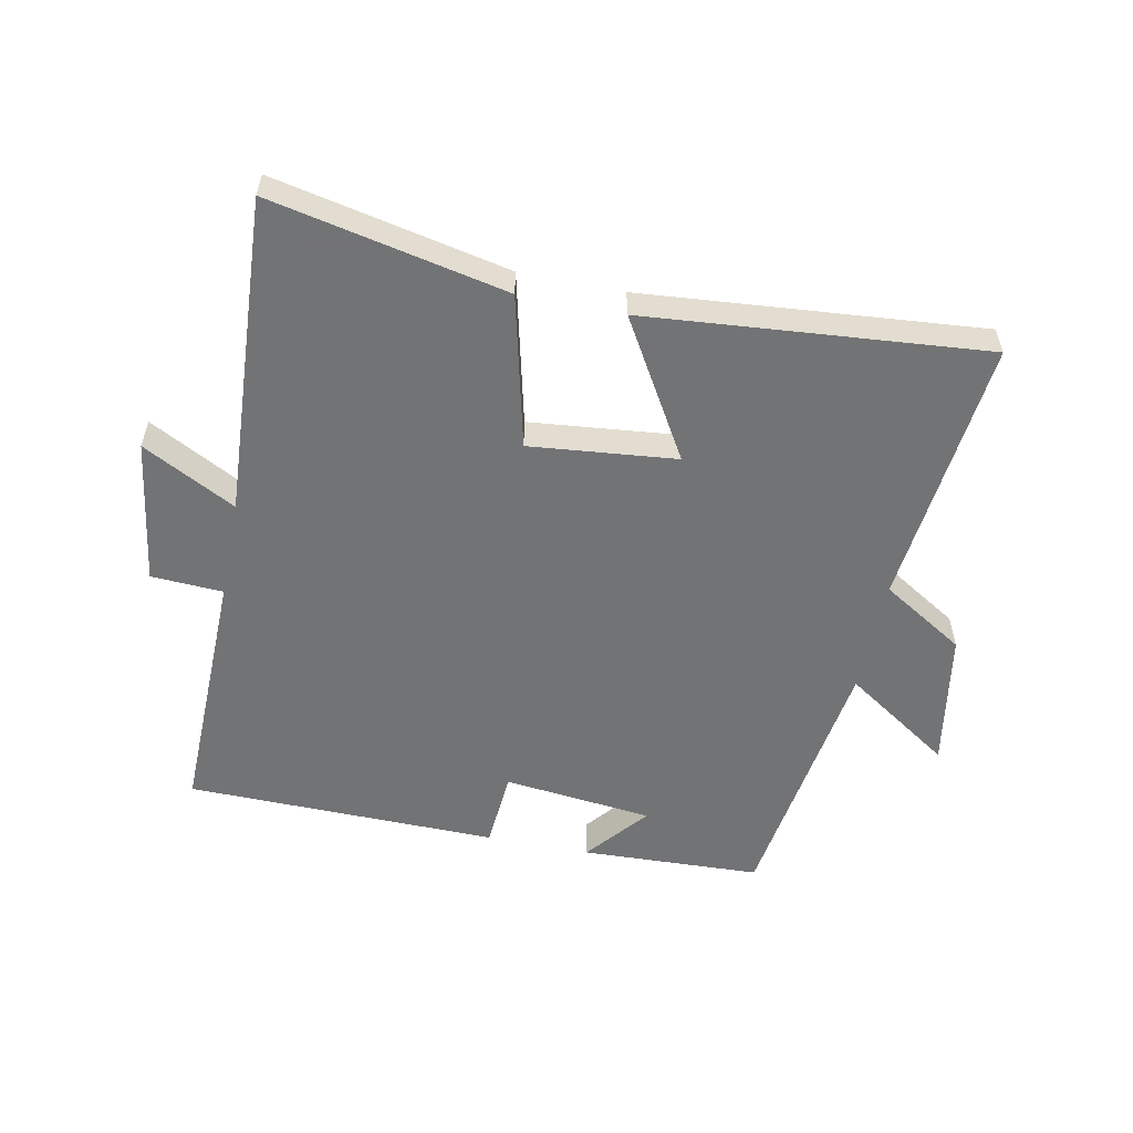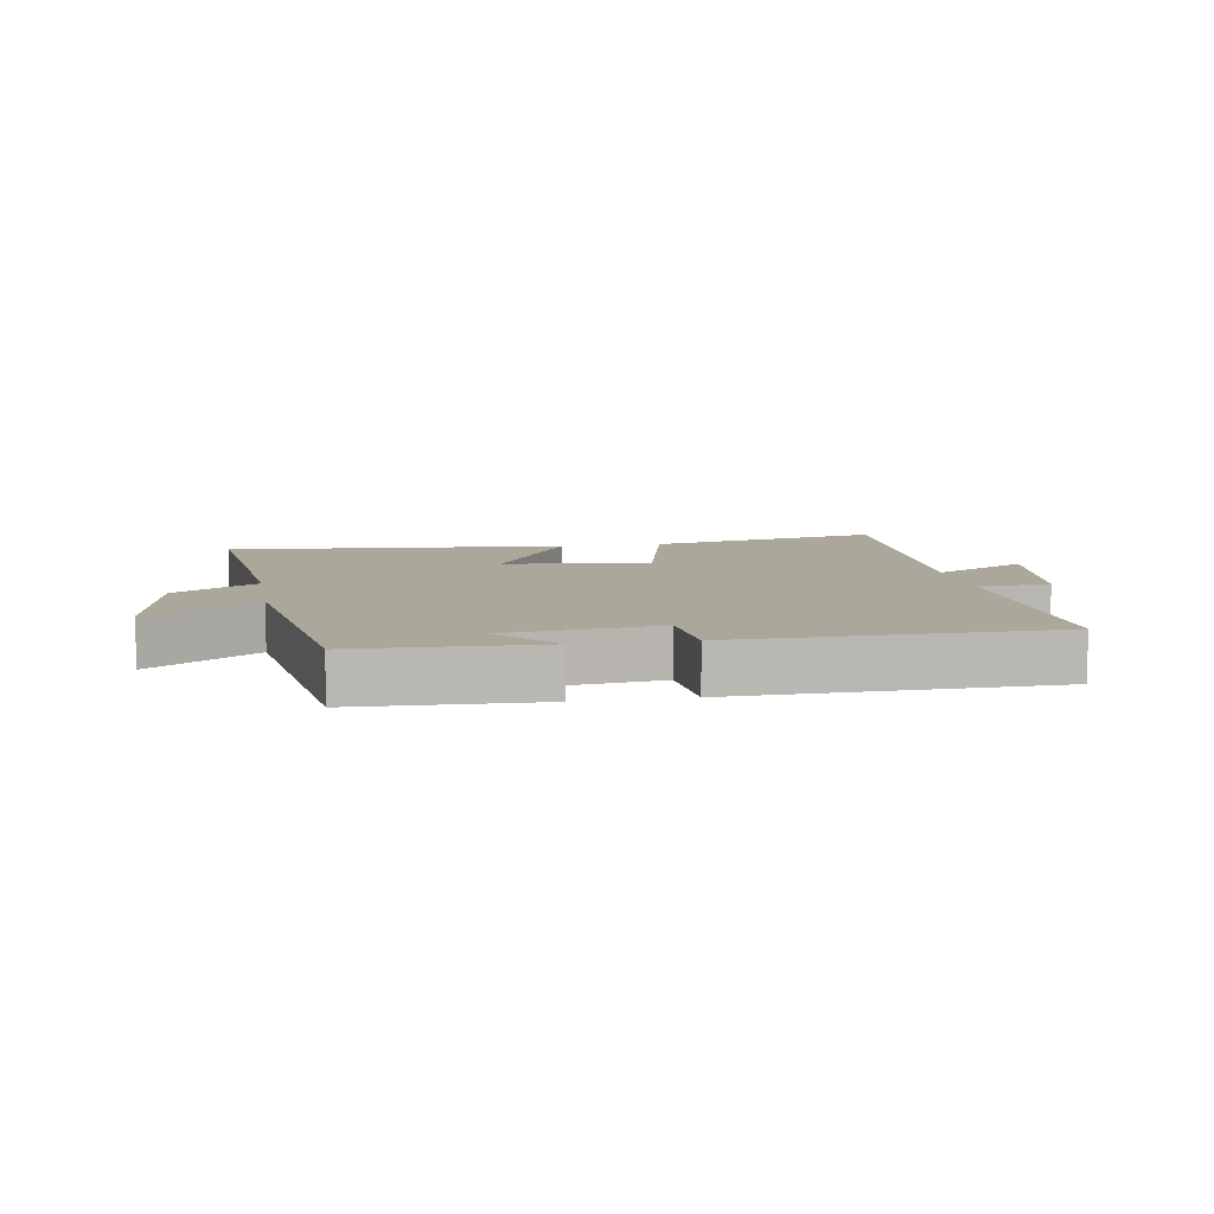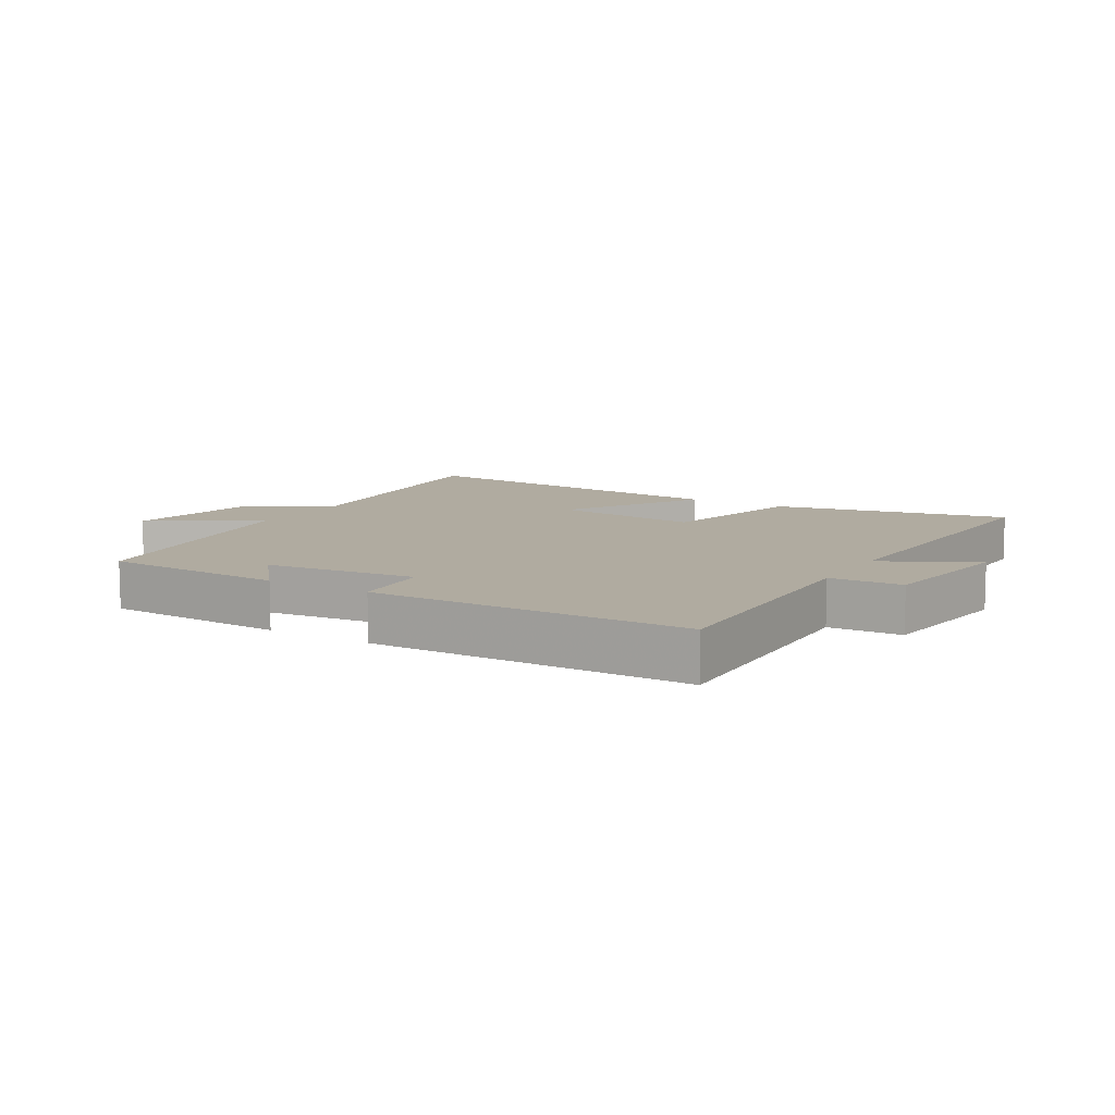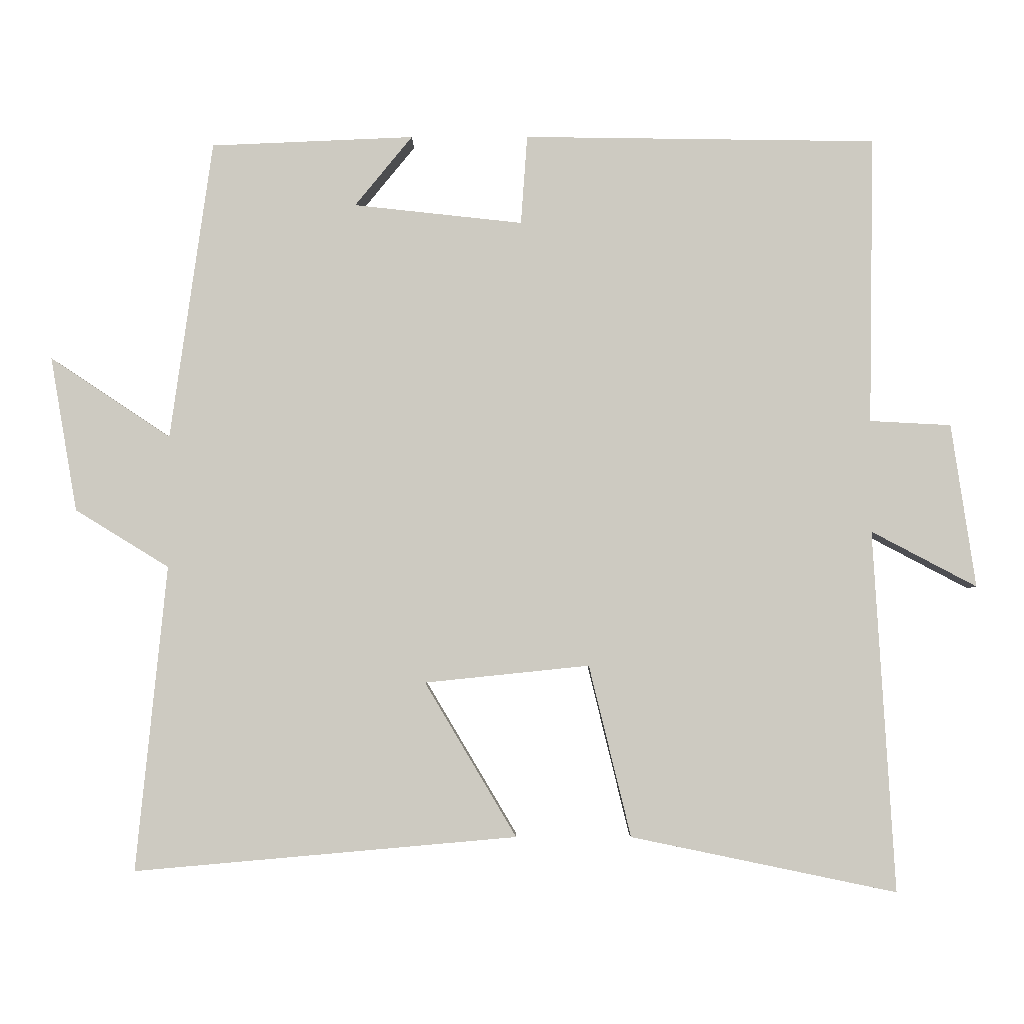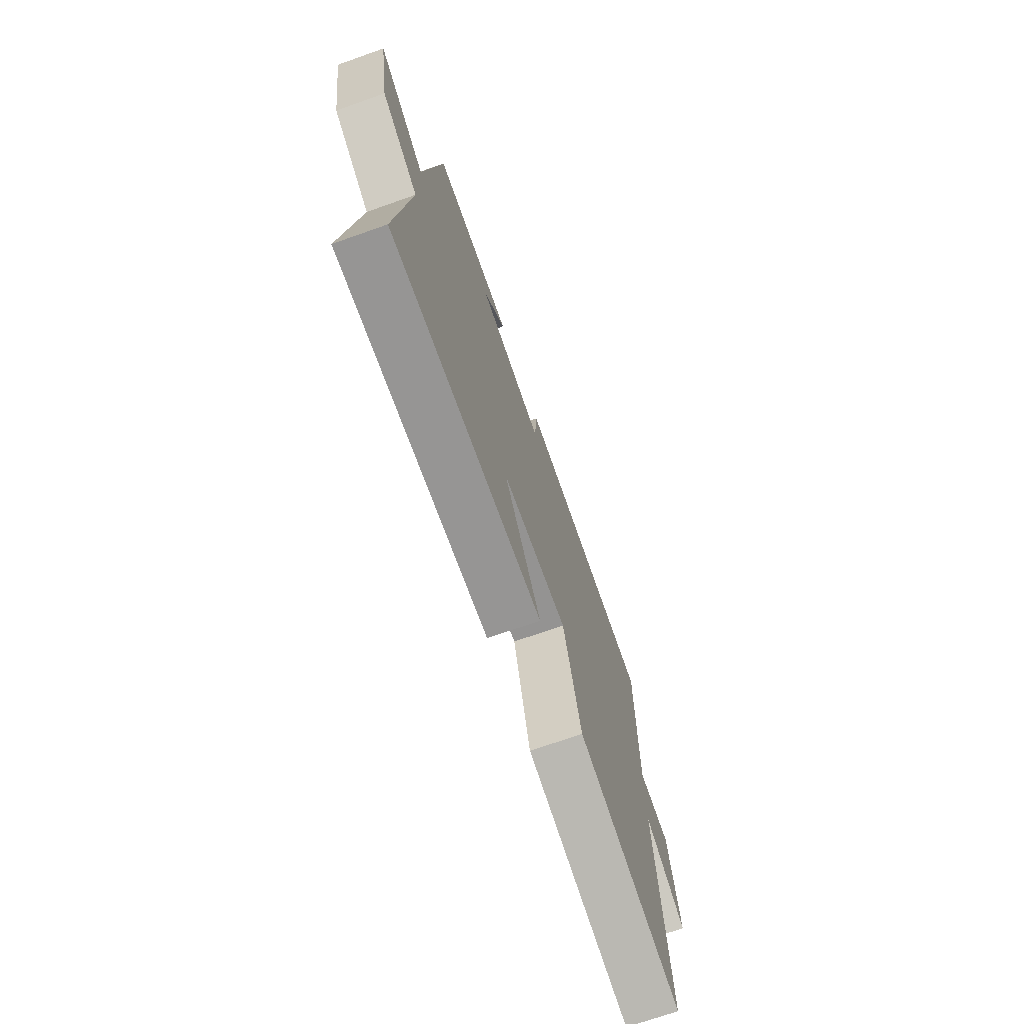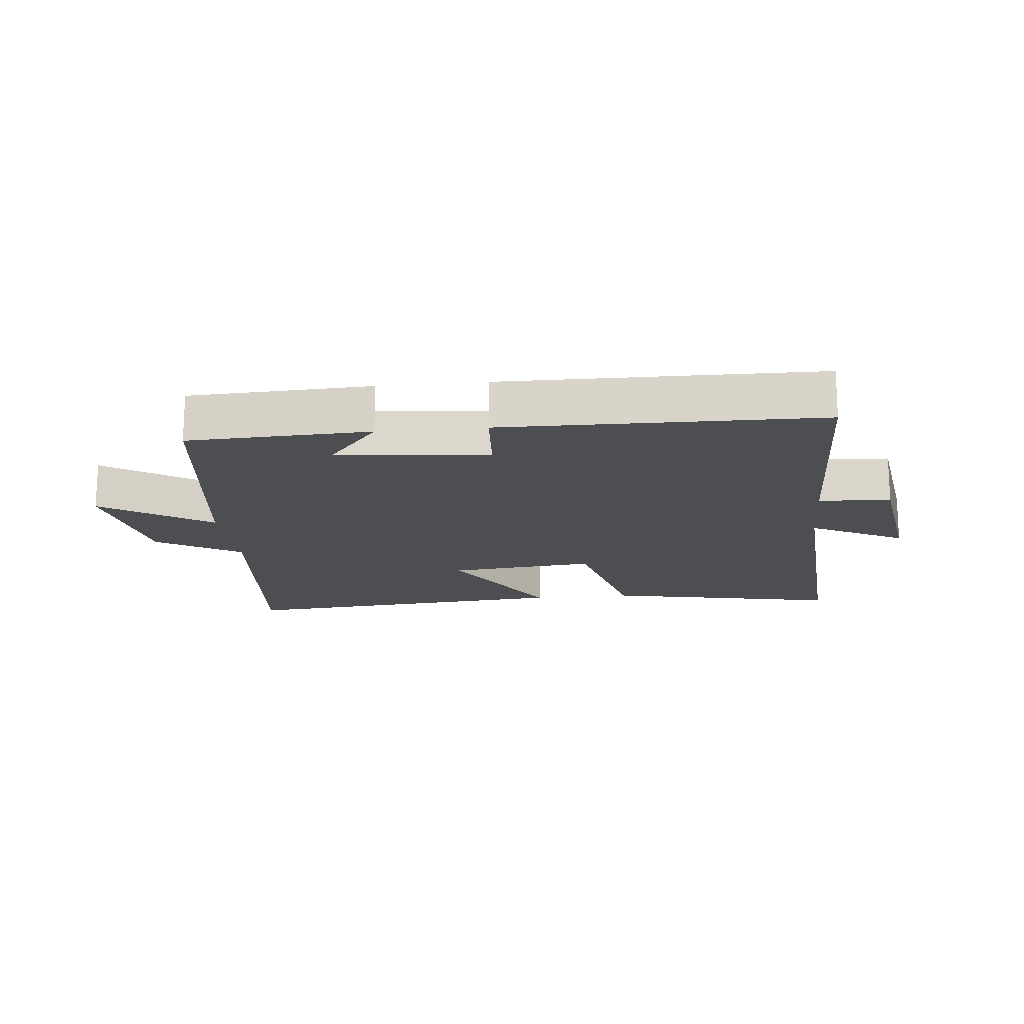
<metadata>
{"format":"obj","ext":"obj","renderer":"f3d","projection":"perspective","resolution":1024,"background":"white","views":[{"elev":-55.7,"azim":168.5,"up":"+Y"},{"elev":8.2,"azim":-9.9,"up":"+Y"},{"elev":9.8,"azim":30.6,"up":"+Y"},{"elev":-3.8,"azim":0.3,"up":"+Z"},{"elev":-72.2,"azim":-70.6,"up":"+Z"},{"elev":-16.7,"azim":5.9,"up":"+Y"}]}
</metadata>
<code>
v -0.441 0.07 0.488
v -0.155 0.07 0.5
v -0.236 0.07 0.401
v 0.002 0.07 0.375
v 0.011 0.07 0.5
v 0.507 0.07 0.493
v 0.5 0.07 0.089
v 0.614 0.07 0.083
v 0.648 0.07 -0.147
v 0.5 0.07 -0.069
v 0.53 0.07 -0.577
v 0.157 0.07 -0.5
v 0.098 0.07 -0.259
v -0.134 0.07 -0.283
v -0.005 0.07 -0.5
v -0.543 0.07 -0.548
v -0.5 0.07 -0.119
v -0.632 0.07 -0.038
v -0.67 0.07 0.18
v -0.5 0.07 0.067
v -0.441 0 0.488
v -0.155 0 0.5
v -0.236 0 0.401
v 0.002 0 0.375
v 0.011 0 0.5
v 0.507 0 0.493
v 0.5 0 0.089
v 0.614 0 0.083
v 0.648 0 -0.147
v 0.5 0 -0.069
v 0.53 0 -0.577
v 0.157 0 -0.5
v 0.098 0 -0.259
v -0.134 0 -0.283
v -0.005 0 -0.5
v -0.543 0 -0.548
v -0.5 0 -0.119
v -0.632 0 -0.038
v -0.67 0 0.18
v -0.5 0 0.067
f 17 18 19 20
f 17 20 1
f 14 15 16 17
f 13 14 17 1
f 10 11 12 13
f 10 13 1
f 7 8 9 10
f 7 10 1
f 4 5 6 7
f 3 4 7
f 3 7 1
f 1 2 3
f 40 39 38 37
f 21 40 37
f 37 36 35 34
f 21 37 34 33
f 33 32 31 30
f 21 33 30
f 30 29 28 27
f 21 30 27
f 27 26 25 24
f 27 24 23
f 21 27 23
f 23 22 21
f 1 21 22 2
f 2 22 23 3
f 3 23 24 4
f 4 24 25 5
f 5 25 26 6
f 6 26 27 7
f 7 27 28 8
f 8 28 29 9
f 9 29 30 10
f 10 30 31 11
f 11 31 32 12
f 12 32 33 13
f 13 33 34 14
f 14 34 35 15
f 15 35 36 16
f 16 36 37 17
f 17 37 38 18
f 18 38 39 19
f 19 39 40 20
f 20 40 21 1

</code>
